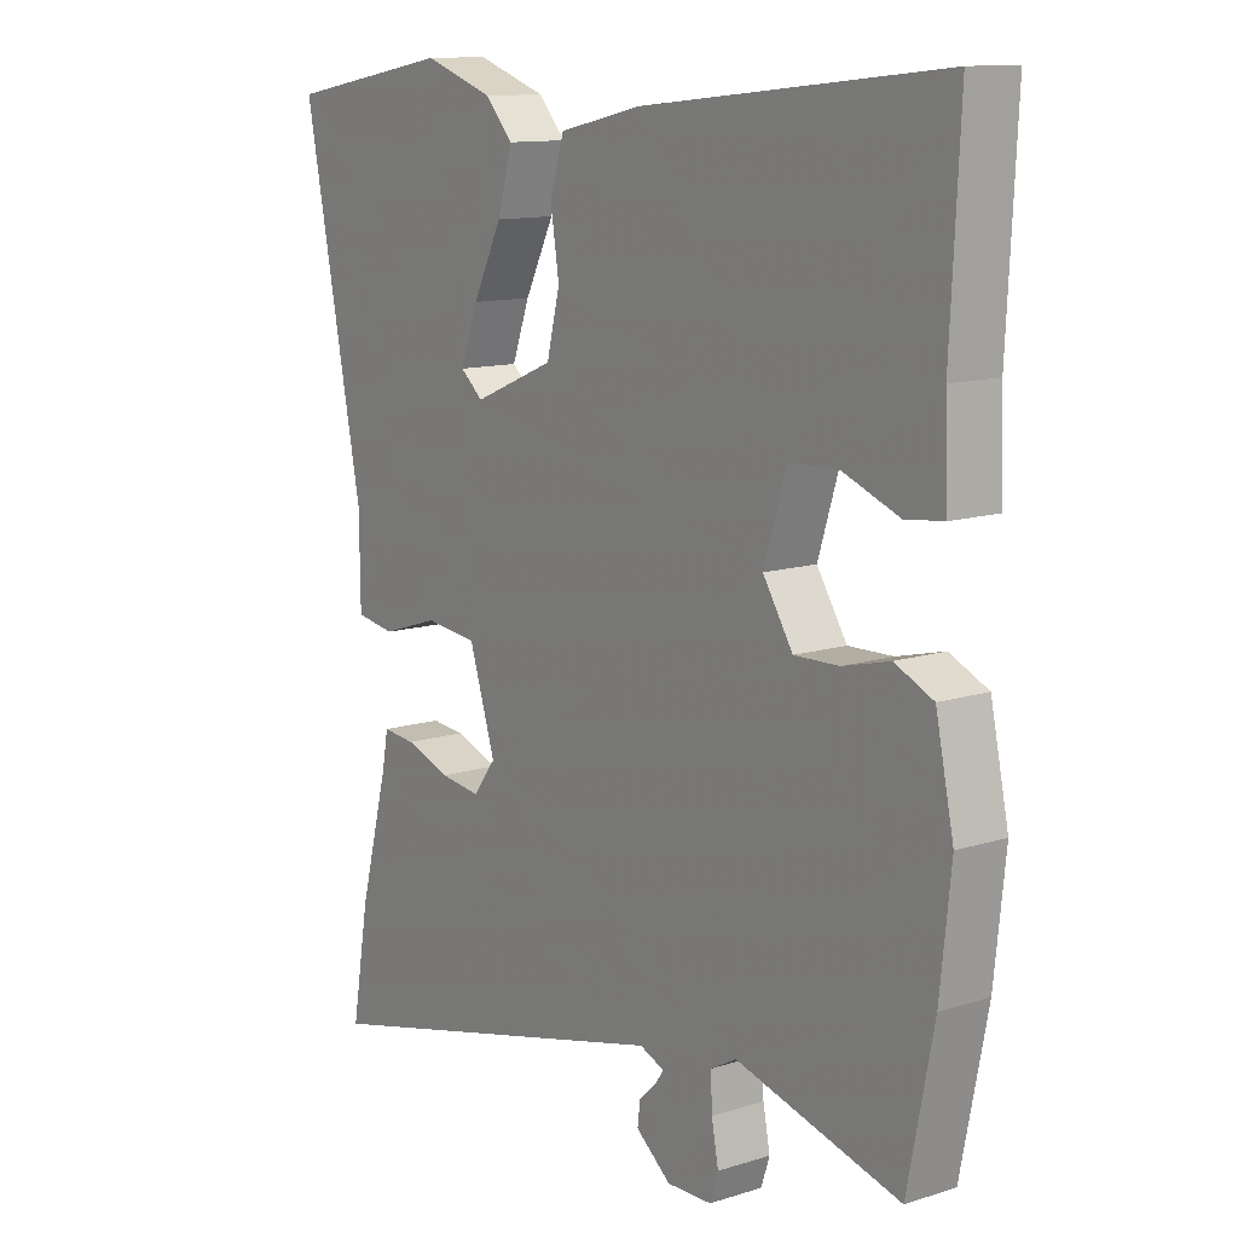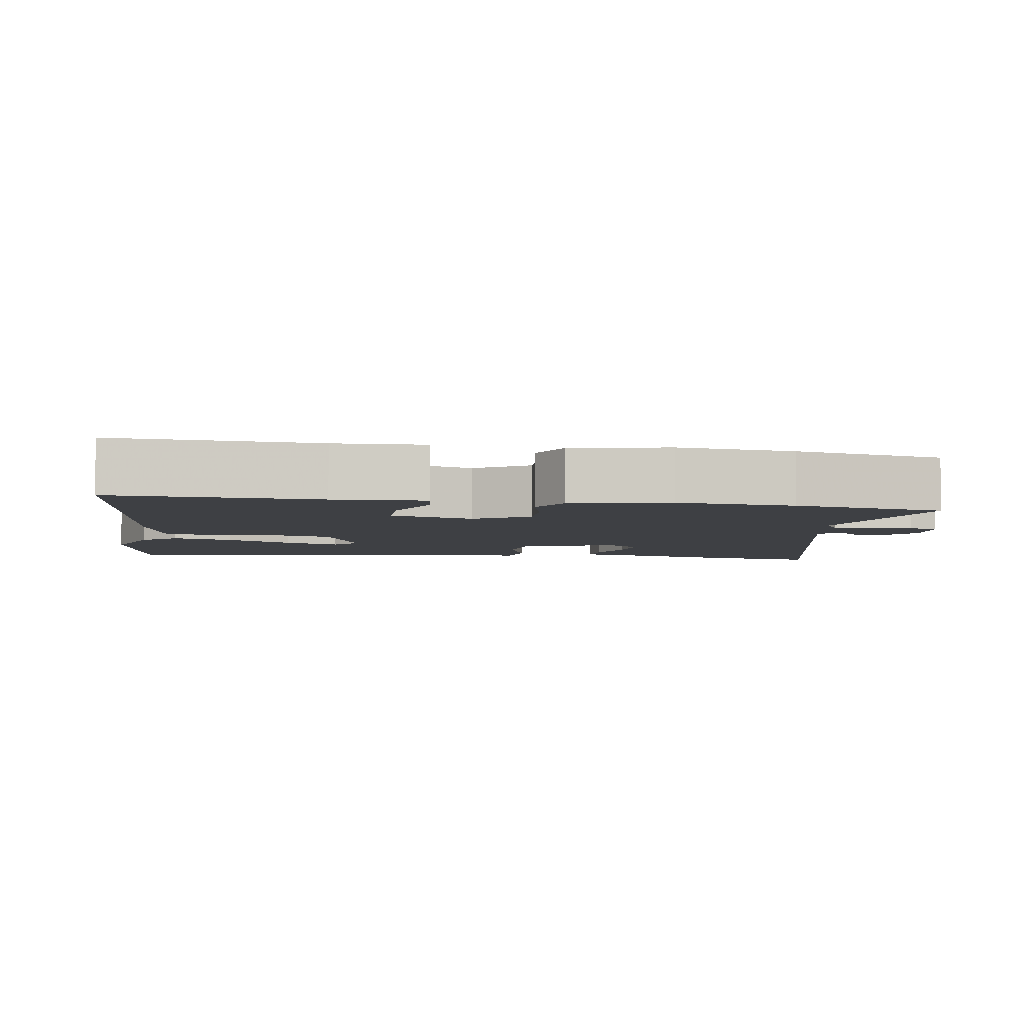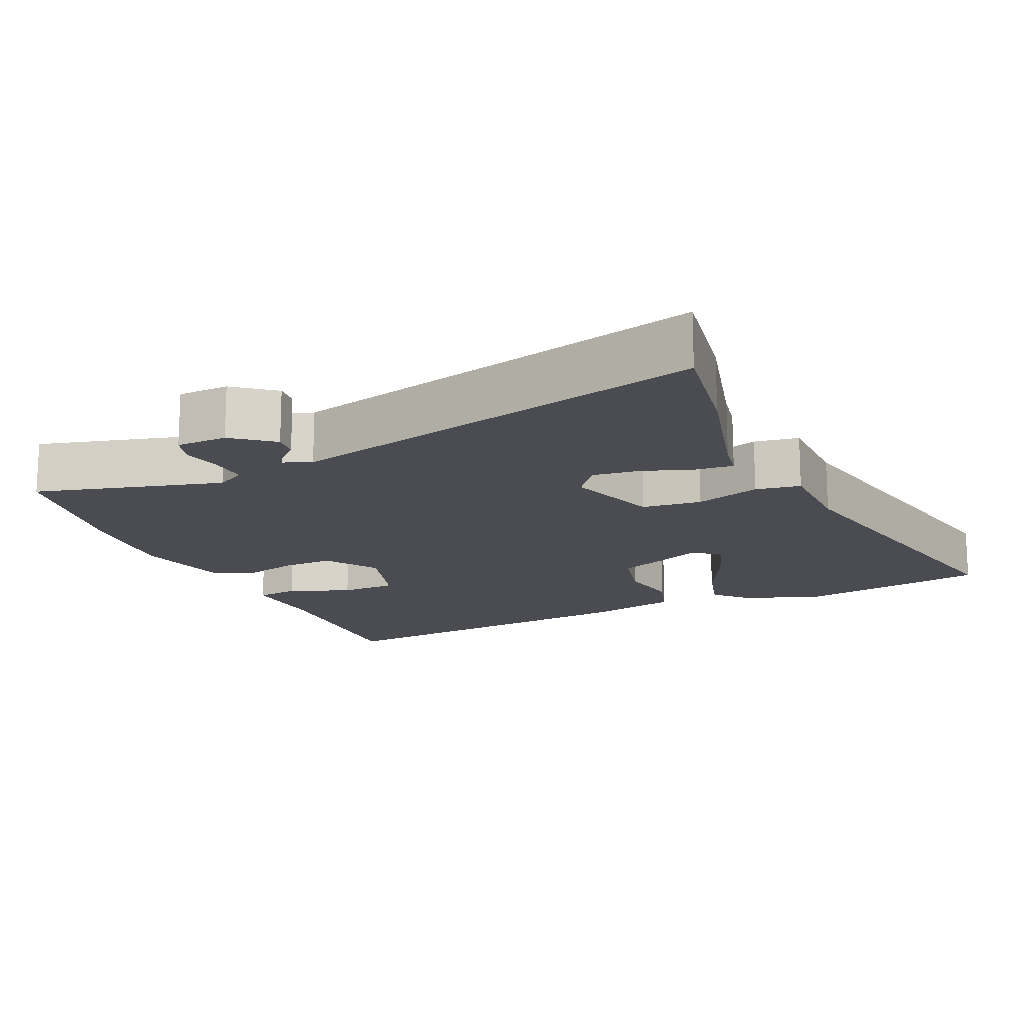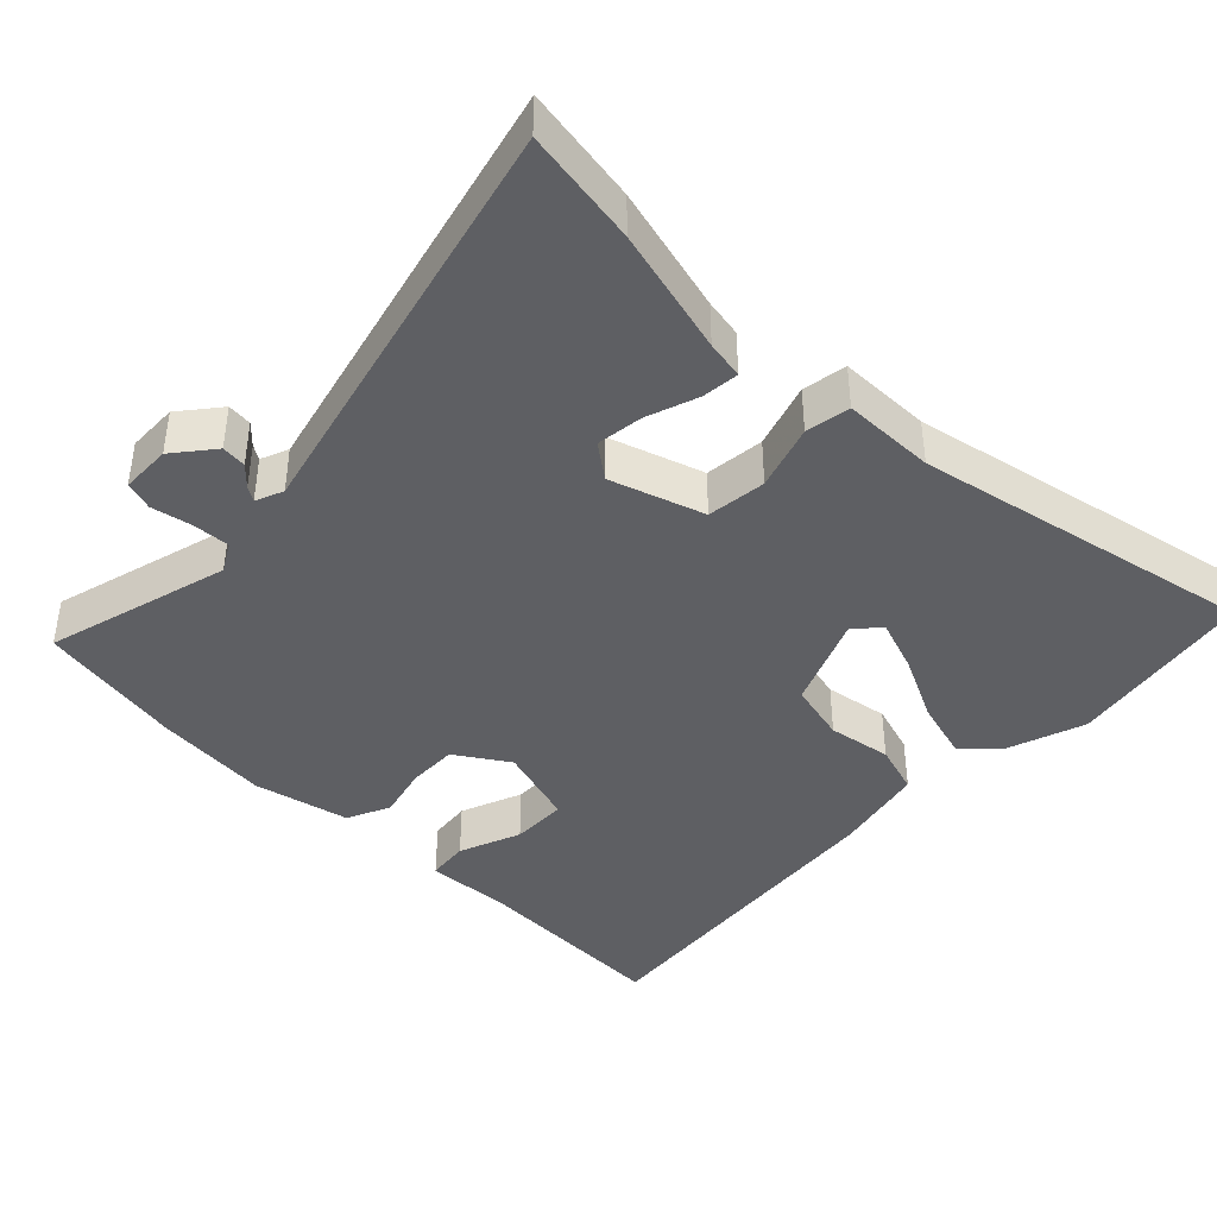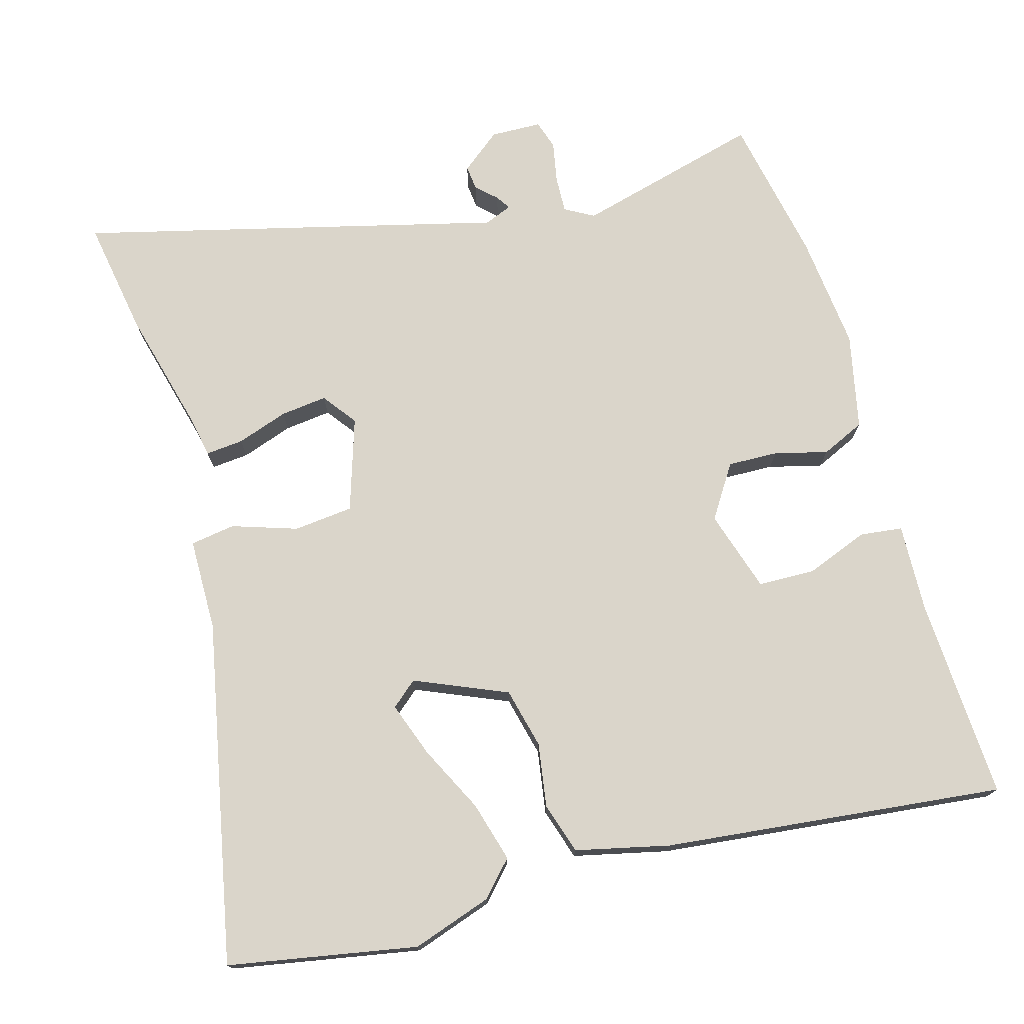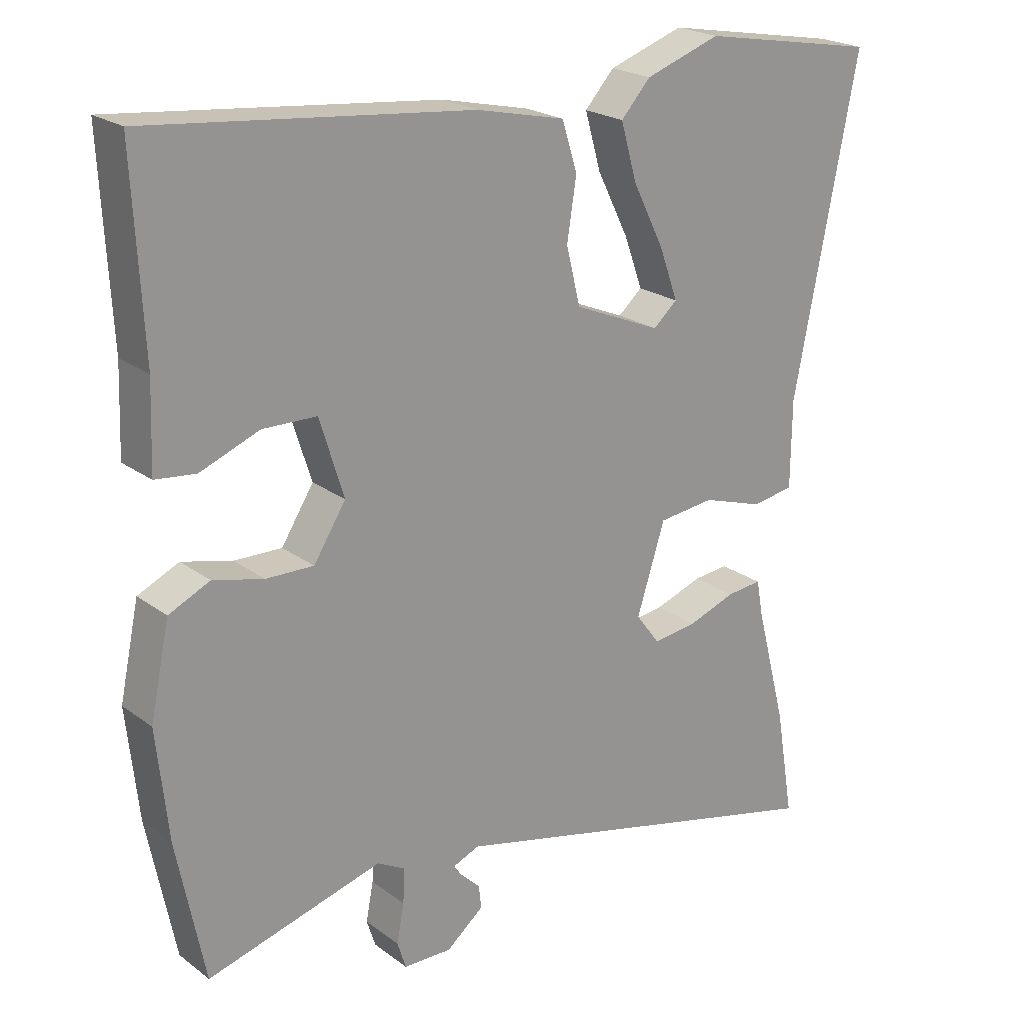
<metadata>
{"format":"obj","ext":"obj","renderer":"f3d","projection":"perspective","resolution":1024,"background":"white","views":[{"elev":12.2,"azim":53.5,"up":"+Z"},{"elev":-4.9,"azim":80.9,"up":"+Y"},{"elev":-15.5,"azim":-155.6,"up":"+Y"},{"elev":-41.1,"azim":-134.2,"up":"+Y"},{"elev":74.2,"azim":-15.7,"up":"+Y"},{"elev":22.3,"azim":141.4,"up":"+Z"}]}
</metadata>
<code>
v -0.592 0.07 0.483
v -0.326 0.07 0.531
v -0.214 0.07 0.493
v -0.17 0.07 0.445
v -0.194 0.07 0.361
v -0.241 0.07 0.267
v -0.269 0.07 0.19
v -0.233 0.07 0.159
v -0.103 0.07 0.214
v -0.082 0.07 0.299
v -0.096 0.07 0.389
v -0.073 0.07 0.461
v 0.059 0.07 0.491
v 0.538 0.07 0.542
v 0.524 0.07 0.259
v 0.529 0.07 0.133
v 0.469 0.07 0.126
v 0.381 0.07 0.16
v 0.301 0.07 0.158
v 0.265 0.07 0.043
v 0.313 0.07 -0.032
v 0.384 0.07 -0.03
v 0.459 0.07 -0.011
v 0.52 0.07 -0.039
v 0.549 0.07 -0.175
v 0.532 0.07 -0.338
v 0.491 0.07 -0.547
v 0.229 0.07 -0.477
v 0.188 0.07 -0.5
v 0.19 0.07 -0.552
v 0.201 0.07 -0.61
v 0.188 0.07 -0.651
v 0.116 0.07 -0.653
v 0.06 0.07 -0.608
v 0.064 0.07 -0.573
v 0.092 0.07 -0.547
v 0.105 0.07 -0.527
v 0.066 0.07 -0.511
v -0.527 0.07 -0.659
v -0.499 0.07 -0.495
v -0.452 0.07 -0.316
v -0.442 0.07 -0.262
v -0.389 0.07 -0.267
v -0.317 0.07 -0.292
v -0.251 0.07 -0.3
v -0.215 0.07 -0.252
v -0.257 0.07 -0.12
v -0.341 0.07 -0.111
v -0.433 0.07 -0.141
v -0.496 0.07 -0.131
v -0.497 0.07 0
v -0.592 0 0.483
v -0.326 0 0.531
v -0.214 0 0.493
v -0.17 0 0.445
v -0.194 0 0.361
v -0.241 0 0.267
v -0.269 0 0.19
v -0.233 0 0.159
v -0.103 0 0.214
v -0.082 0 0.299
v -0.096 0 0.389
v -0.073 0 0.461
v 0.059 0 0.491
v 0.538 0 0.542
v 0.524 0 0.259
v 0.529 0 0.133
v 0.469 0 0.126
v 0.381 0 0.16
v 0.301 0 0.158
v 0.265 0 0.043
v 0.313 0 -0.032
v 0.384 0 -0.03
v 0.459 0 -0.011
v 0.52 0 -0.039
v 0.549 0 -0.175
v 0.532 0 -0.338
v 0.491 0 -0.547
v 0.229 0 -0.477
v 0.188 0 -0.5
v 0.19 0 -0.552
v 0.201 0 -0.61
v 0.188 0 -0.651
v 0.116 0 -0.653
v 0.06 0 -0.608
v 0.064 0 -0.573
v 0.092 0 -0.547
v 0.105 0 -0.527
v 0.066 0 -0.511
v -0.527 0 -0.659
v -0.499 0 -0.495
v -0.452 0 -0.316
v -0.442 0 -0.262
v -0.389 0 -0.267
v -0.317 0 -0.292
v -0.251 0 -0.3
v -0.215 0 -0.252
v -0.257 0 -0.12
v -0.341 0 -0.111
v -0.433 0 -0.141
v -0.496 0 -0.131
v -0.497 0 0
f 48 49 50 51
f 47 48 51 1
f 41 42 43 44
f 41 44 45
f 38 39 40 41
f 38 41 45
f 37 38 45 46
f 33 34 35 36
f 33 36 37
f 30 31 32 33
f 29 30 33 37
f 28 29 37 46
f 22 23 24 25
f 21 22 25 26
f 15 16 17 18
f 15 18 19
f 14 15 19
f 13 14 19
f 10 11 12 13
f 9 10 13 19
f 8 9 19 20
f 3 4 5 6
f 3 6 7
f 2 3 7
f 47 1 2 7
f 46 47 7 8
f 21 26 27 28
f 21 28 46
f 8 20 21 46
f 102 101 100 99
f 52 102 99 98
f 95 94 93 92
f 96 95 92
f 92 91 90 89
f 96 92 89
f 97 96 89 88
f 87 86 85 84
f 88 87 84
f 84 83 82 81
f 88 84 81 80
f 97 88 80 79
f 76 75 74 73
f 77 76 73 72
f 69 68 67 66
f 70 69 66
f 70 66 65
f 70 65 64
f 64 63 62 61
f 70 64 61 60
f 71 70 60 59
f 57 56 55 54
f 58 57 54
f 58 54 53
f 58 53 52 98
f 59 58 98 97
f 79 78 77 72
f 97 79 72
f 97 72 71 59
f 1 52 53 2
f 2 53 54 3
f 3 54 55 4
f 4 55 56 5
f 5 56 57 6
f 6 57 58 7
f 7 58 59 8
f 8 59 60 9
f 9 60 61 10
f 10 61 62 11
f 11 62 63 12
f 12 63 64 13
f 13 64 65 14
f 14 65 66 15
f 15 66 67 16
f 16 67 68 17
f 17 68 69 18
f 18 69 70 19
f 19 70 71 20
f 20 71 72 21
f 21 72 73 22
f 22 73 74 23
f 23 74 75 24
f 24 75 76 25
f 25 76 77 26
f 26 77 78 27
f 27 78 79 28
f 28 79 80 29
f 29 80 81 30
f 30 81 82 31
f 31 82 83 32
f 32 83 84 33
f 33 84 85 34
f 34 85 86 35
f 35 86 87 36
f 36 87 88 37
f 37 88 89 38
f 38 89 90 39
f 39 90 91 40
f 40 91 92 41
f 41 92 93 42
f 42 93 94 43
f 43 94 95 44
f 44 95 96 45
f 45 96 97 46
f 46 97 98 47
f 47 98 99 48
f 48 99 100 49
f 49 100 101 50
f 50 101 102 51
f 51 102 52 1

</code>
